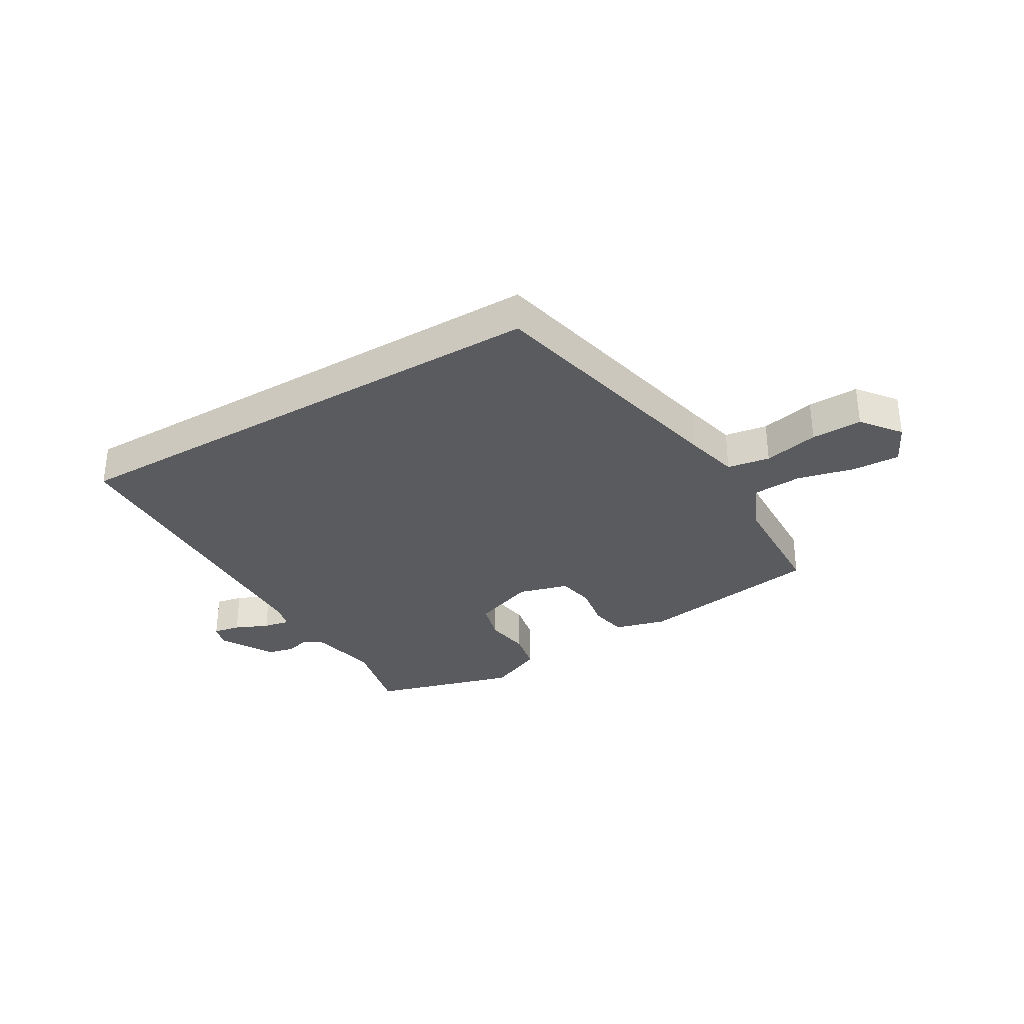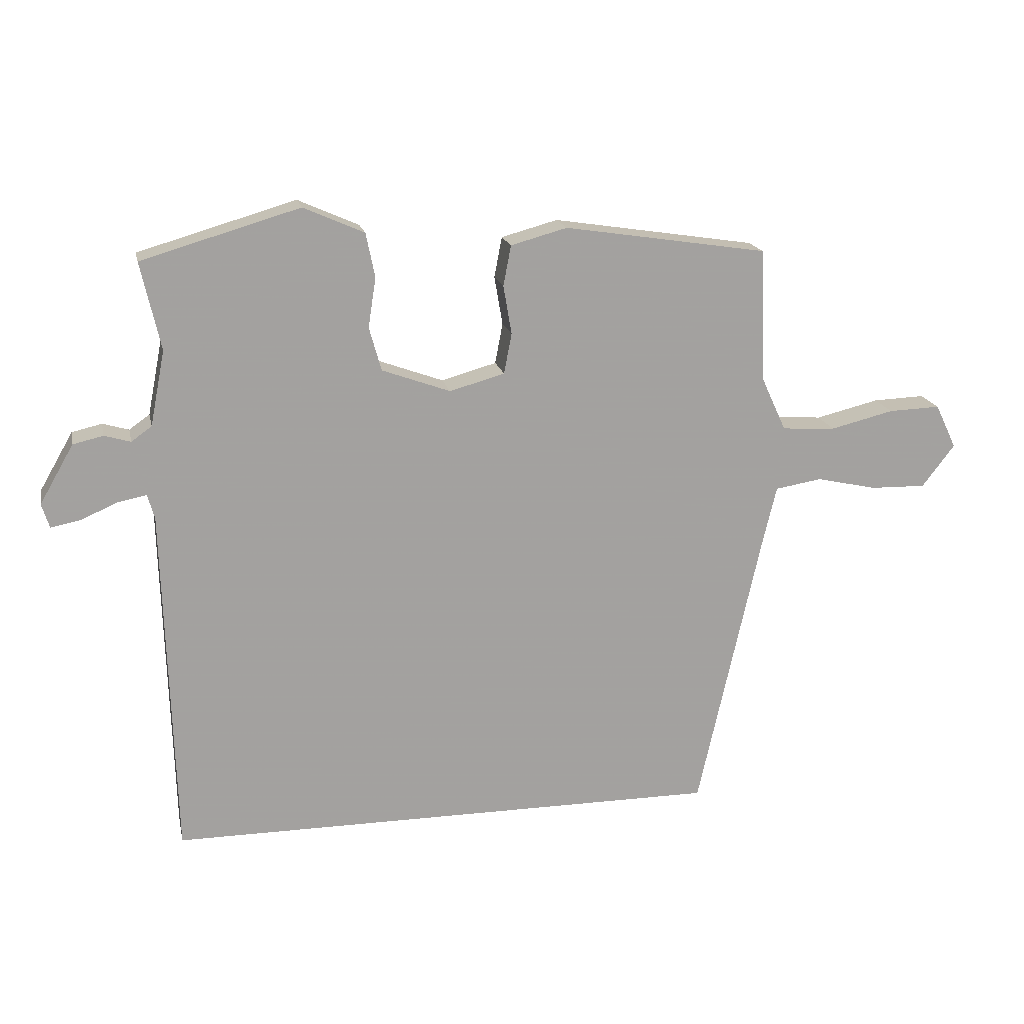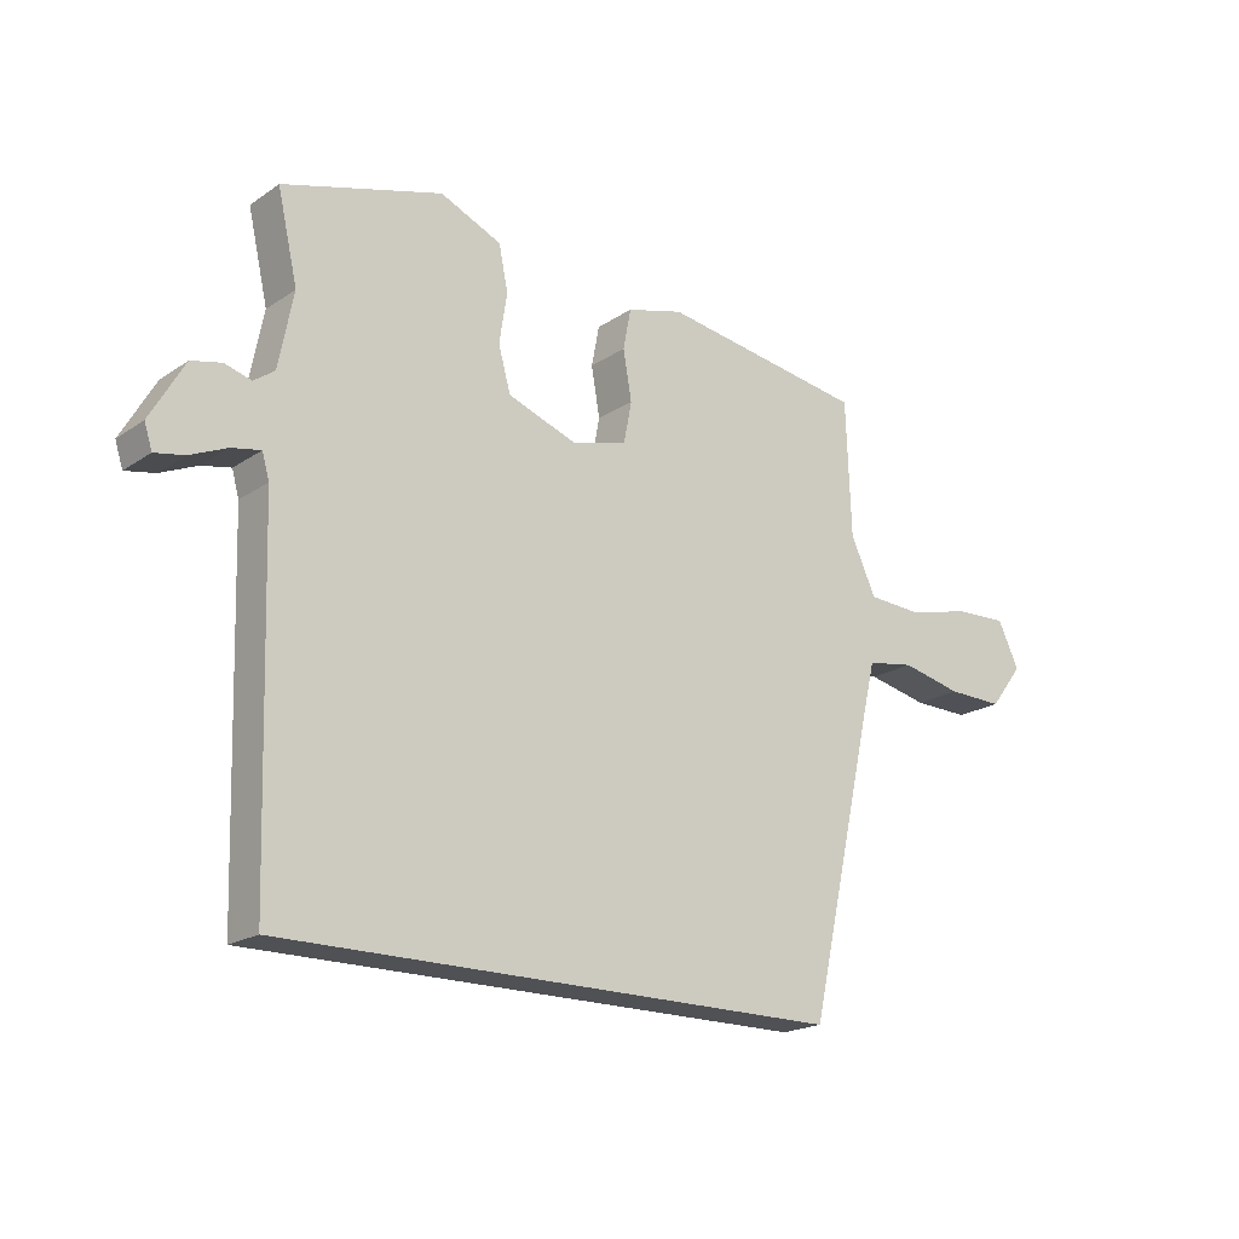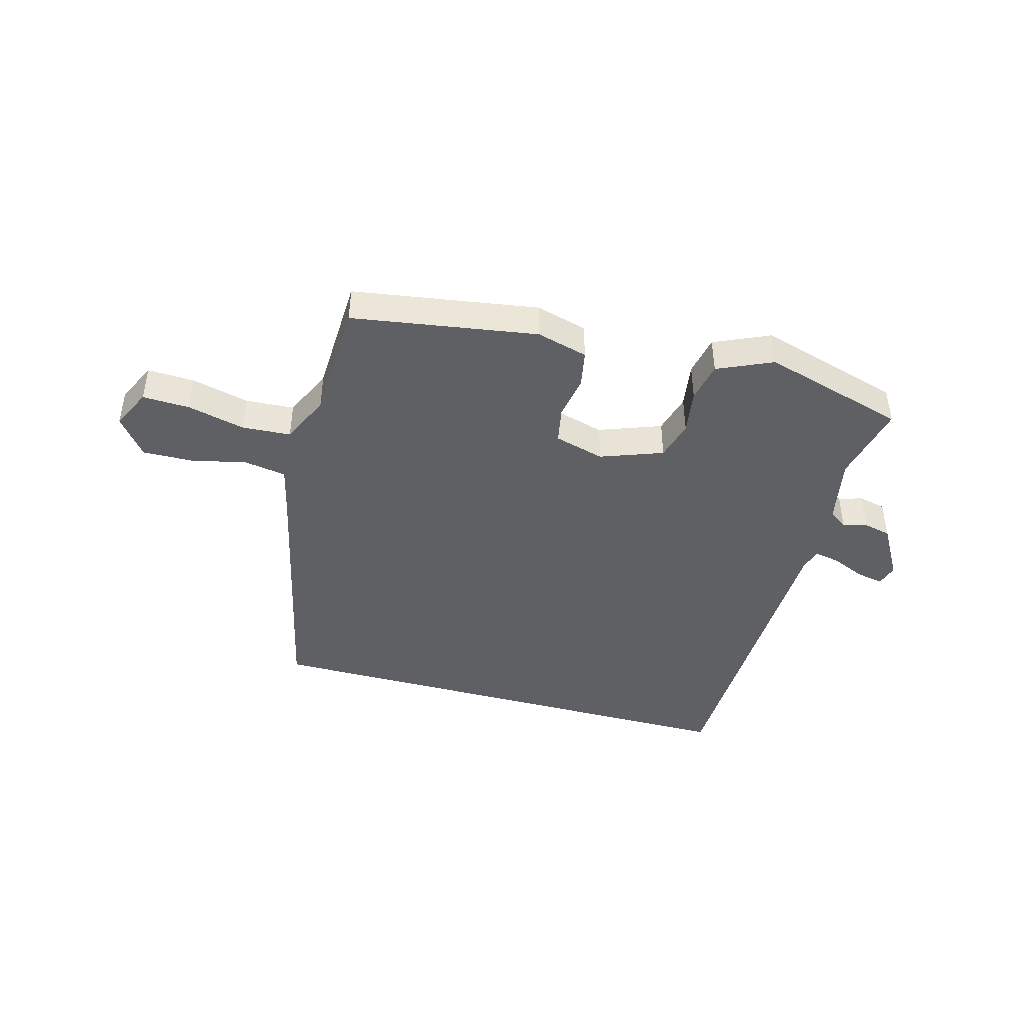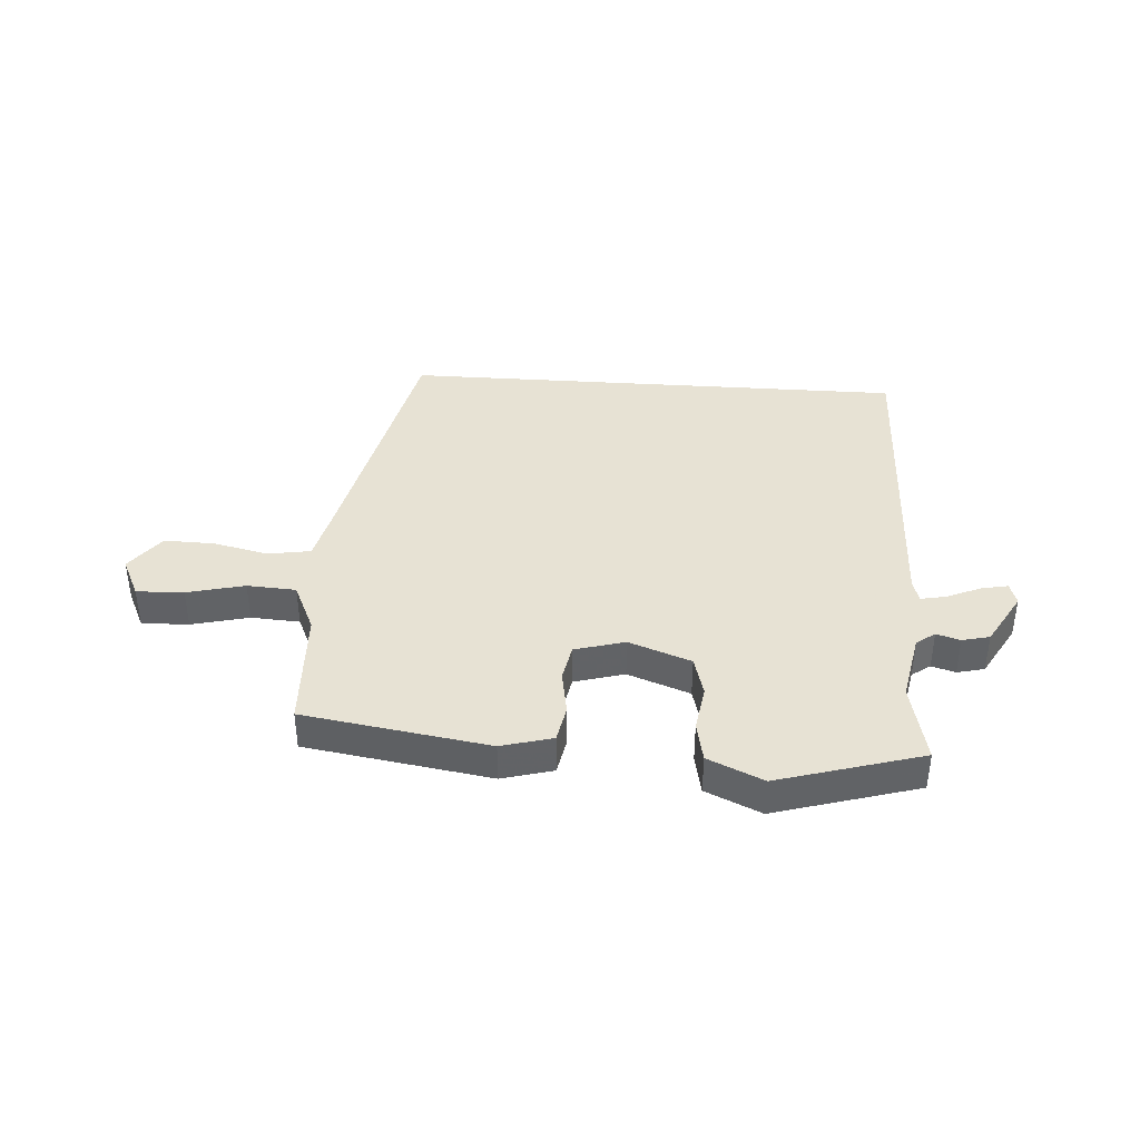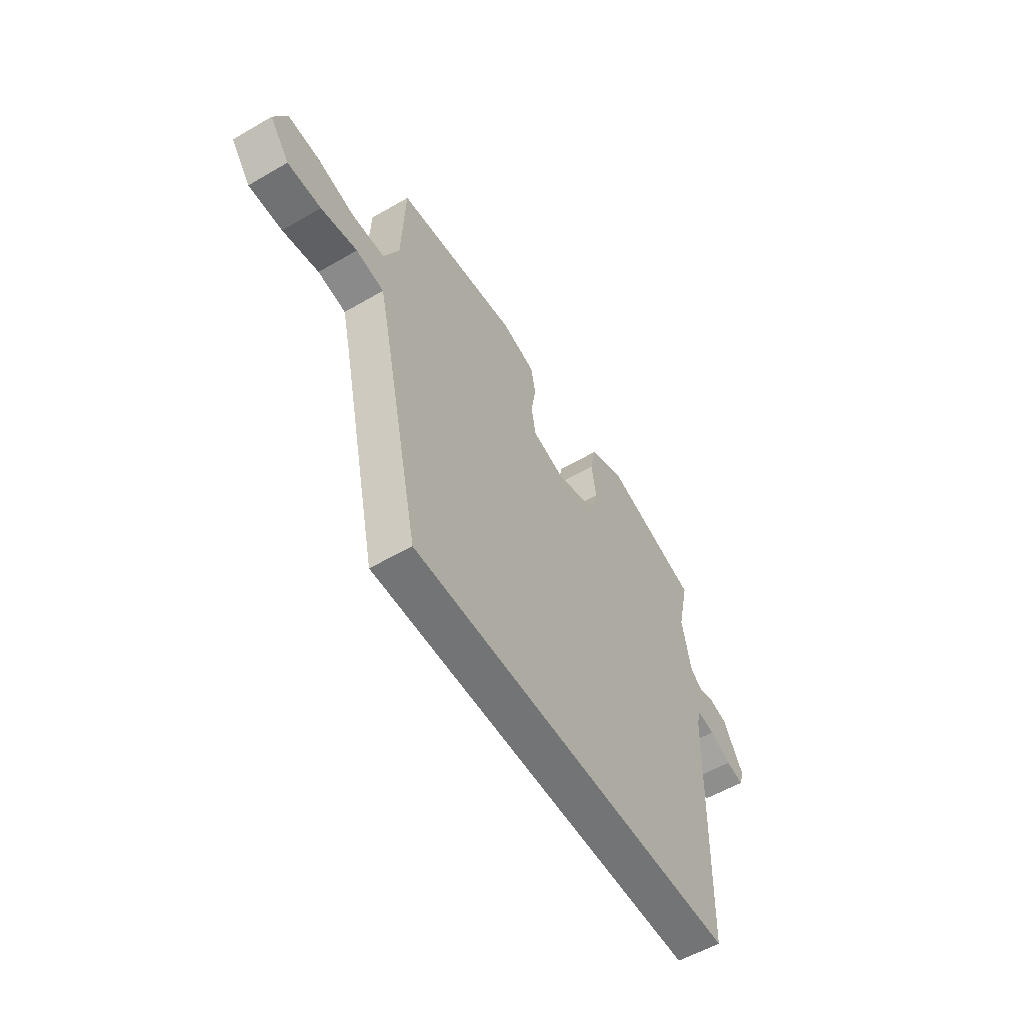
<metadata>
{"format":"obj","ext":"obj","renderer":"f3d","projection":"perspective","resolution":1024,"background":"white","views":[{"elev":-32.6,"azim":-149.3,"up":"+Y"},{"elev":17.8,"azim":168.1,"up":"+Z"},{"elev":-19.5,"azim":141.0,"up":"+Z"},{"elev":-43.8,"azim":-15.2,"up":"+Y"},{"elev":39.7,"azim":3.9,"up":"+Y"},{"elev":-56.2,"azim":-58.7,"up":"+Z"}]}
</metadata>
<code>
v 0.471 0.07 -0.5
v -0.398 0.07 -0.5
v -0.497 0.07 -0.058
v -0.519 0.07 0.034
v -0.592 0.07 0.046
v -0.686 0.07 0.025
v -0.773 0.07 0.023
v -0.824 0.07 0.089
v -0.791 0.07 0.158
v -0.71 0.07 0.155
v -0.611 0.07 0.131
v -0.527 0.07 0.136
v -0.488 0.07 0.221
v -0.48 0.07 0.429
v -0.162 0.07 0.478
v -0.074 0.07 0.454
v -0.062 0.07 0.391
v -0.075 0.07 0.315
v -0.063 0.07 0.252
v 0.023 0.07 0.228
v 0.13 0.07 0.267
v 0.149 0.07 0.335
v 0.137 0.07 0.413
v 0.151 0.07 0.482
v 0.246 0.07 0.524
v 0.493 0.07 0.452
v 0.462 0.07 0.315
v 0.485 0.07 0.198
v 0.517 0.07 0.175
v 0.558 0.07 0.187
v 0.605 0.07 0.176
v 0.658 0.07 0.084
v 0.646 0.07 0.046
v 0.6 0.07 0.055
v 0.543 0.07 0.08
v 0.498 0.07 0.089
v 0.487 0.07 0.05
v 0.471 0 -0.5
v -0.398 0 -0.5
v -0.497 0 -0.058
v -0.519 0 0.034
v -0.592 0 0.046
v -0.686 0 0.025
v -0.773 0 0.023
v -0.824 0 0.089
v -0.791 0 0.158
v -0.71 0 0.155
v -0.611 0 0.131
v -0.527 0 0.136
v -0.488 0 0.221
v -0.48 0 0.429
v -0.162 0 0.478
v -0.074 0 0.454
v -0.062 0 0.391
v -0.075 0 0.315
v -0.063 0 0.252
v 0.023 0 0.228
v 0.13 0 0.267
v 0.149 0 0.335
v 0.137 0 0.413
v 0.151 0 0.482
v 0.246 0 0.524
v 0.493 0 0.452
v 0.462 0 0.315
v 0.485 0 0.198
v 0.517 0 0.175
v 0.558 0 0.187
v 0.605 0 0.176
v 0.658 0 0.084
v 0.646 0 0.046
v 0.6 0 0.055
v 0.543 0 0.08
v 0.498 0 0.089
v 0.487 0 0.05
f 32 33 34 35
f 32 35 36
f 29 30 31 32
f 29 32 36
f 28 29 36 37
f 24 25 26 27
f 22 23 24 27
f 21 22 27 28
f 20 21 28 37
f 15 16 17 18
f 13 14 15 18
f 12 13 18 19
f 8 9 10 11
f 8 11 12
f 5 6 7 8
f 4 5 8 12
f 3 4 12 19
f 3 19 20 37
f 1 2 3 37
f 72 71 70 69
f 73 72 69
f 69 68 67 66
f 73 69 66
f 74 73 66 65
f 64 63 62 61
f 64 61 60 59
f 65 64 59 58
f 74 65 58 57
f 55 54 53 52
f 55 52 51 50
f 56 55 50 49
f 48 47 46 45
f 49 48 45
f 45 44 43 42
f 49 45 42 41
f 56 49 41 40
f 74 57 56 40
f 74 40 39 38
f 1 38 39 2
f 2 39 40 3
f 3 40 41 4
f 4 41 42 5
f 5 42 43 6
f 6 43 44 7
f 7 44 45 8
f 8 45 46 9
f 9 46 47 10
f 10 47 48 11
f 11 48 49 12
f 12 49 50 13
f 13 50 51 14
f 14 51 52 15
f 15 52 53 16
f 16 53 54 17
f 17 54 55 18
f 18 55 56 19
f 19 56 57 20
f 20 57 58 21
f 21 58 59 22
f 22 59 60 23
f 23 60 61 24
f 24 61 62 25
f 25 62 63 26
f 26 63 64 27
f 27 64 65 28
f 28 65 66 29
f 29 66 67 30
f 30 67 68 31
f 31 68 69 32
f 32 69 70 33
f 33 70 71 34
f 34 71 72 35
f 35 72 73 36
f 36 73 74 37
f 37 74 38 1

</code>
